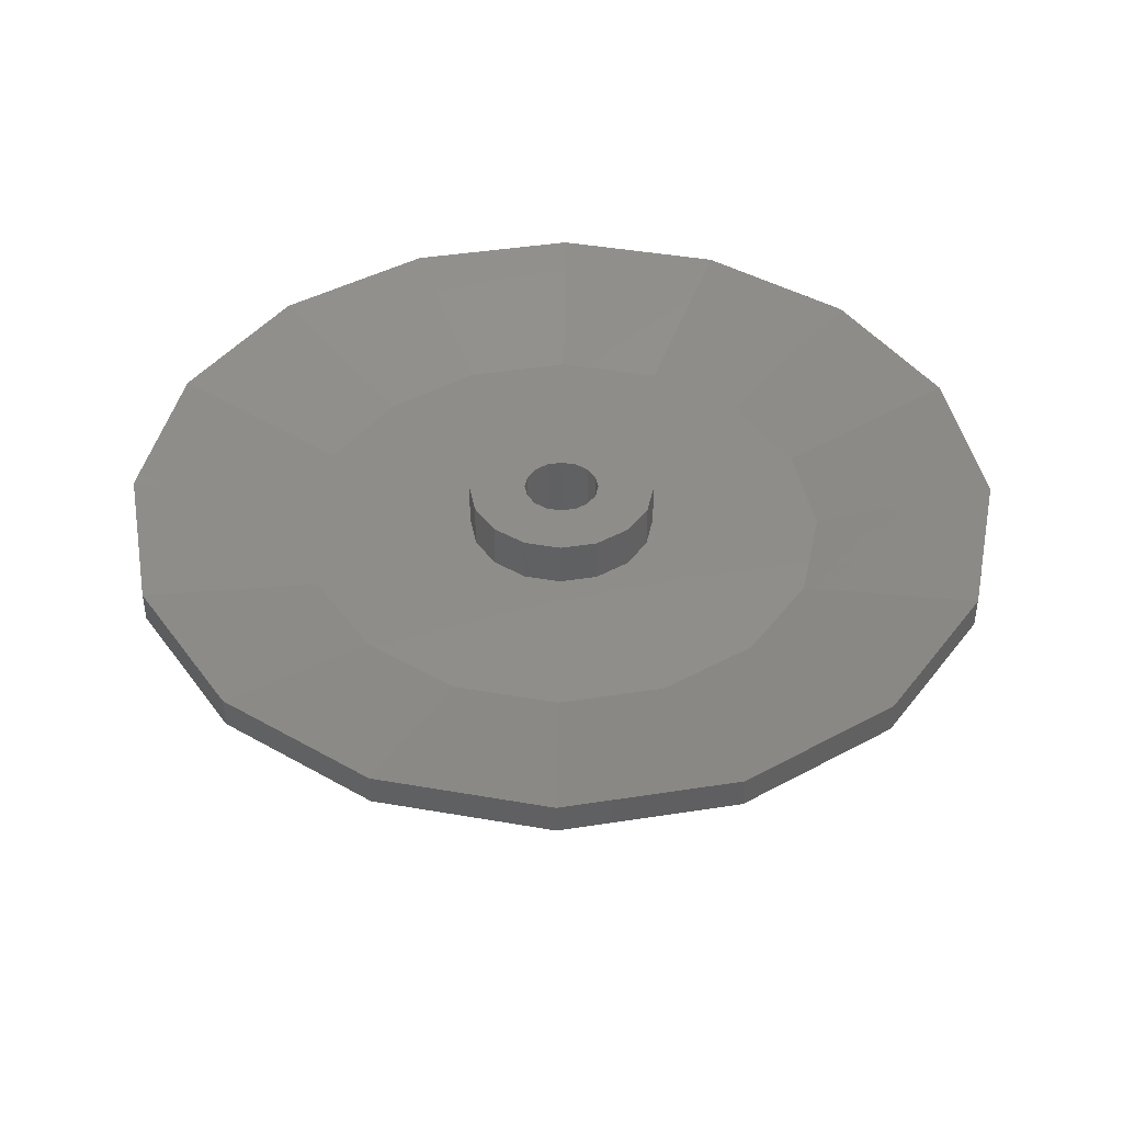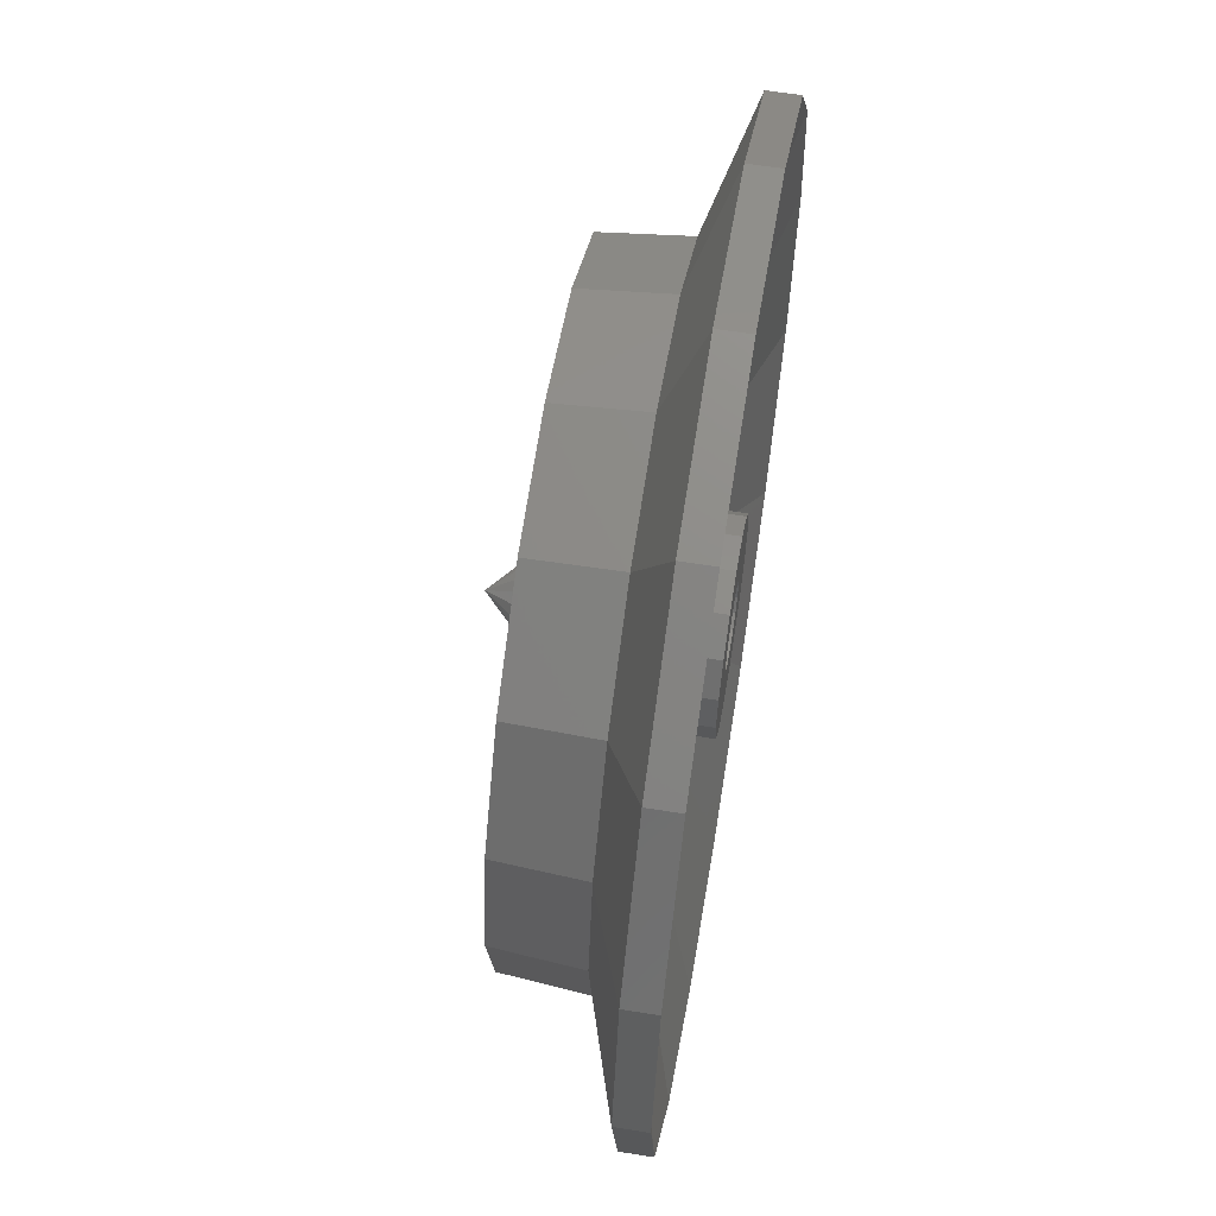
<metadata>
{"format":"stl","ext":"stl","renderer":"f3d","projection":"perspective","resolution":1024,"background":"white","views":[{"elev":42.2,"azim":68.1,"up":"+Z"},{"elev":62.2,"azim":-80.8,"up":"+Y"}]}
</metadata>
<code>
# stl→obj: 410 verts, 736 faces
v 0 0 -0.23
v -0.04784 0.1155 -0.105
v 0 0.125 -0.105
v -0.08839 0.08839 -0.105
v -0.1155 0.04784 -0.105
v -0.125 0 -0.105
v -0.1155 -0.04784 -0.105
v -0.08839 -0.08839 -0.105
v -0.04784 -0.1155 -0.105
v -0 -0.125 -0.105
v 0.04784 -0.1155 -0.105
v 0.08839 -0.08839 -0.105
v 0.1155 -0.04784 -0.105
v 0.125 -0 -0.105
v 0.1155 0.04784 -0.105
v 0.08839 0.08839 -0.105
v 0.04784 0.1155 -0.105
v 0 0 0
v 0.1 0 0
v 0.09239 0.03827 0
v 0.07071 0.07071 0
v 0.03827 0.09239 0
v -0 0.1 0
v -0.03827 0.09239 0
v -0.07071 0.07071 0
v -0.09239 0.03827 0
v -0.1 -0 0
v -0.09239 -0.03827 0
v -0.07071 -0.07071 0
v -0.03827 -0.09239 0
v 0 -0.1 0
v 0.03827 -0.09239 0
v 0.07071 -0.07071 0
v 0.09239 -0.03827 0
v 0 1.12 0.2275
v 0 0.84 0.14
v -0.3215 0.7761 0.14
v -0.4286 1.035 0.2275
v -0.594 0.594 0.14
v -0.792 0.792 0.2275
v -0.7761 0.3215 0.14
v -1.035 0.4286 0.2275
v -0.84 0 0.14
v -1.12 0 0.2275
v -0.7761 -0.3215 0.14
v -1.035 -0.4286 0.2275
v -0.594 -0.594 0.14
v -0.792 -0.792 0.2275
v -0.3215 -0.7761 0.14
v -0.4286 -1.035 0.2275
v -0 -0.84 0.14
v -0 -1.12 0.2275
v 0.3215 -0.7761 0.14
v 0.4286 -1.035 0.2275
v 0.594 -0.594 0.14
v 0.792 -0.792 0.2275
v 0.7761 -0.3215 0.14
v 1.035 -0.4286 0.2275
v 0.84 -0 0.14
v 1.12 -0 0.2275
v 0.7761 0.3215 0.14
v 1.035 0.4286 0.2275
v 0.594 0.594 0.14
v 0.792 0.792 0.2275
v 0.3215 0.7761 0.14
v 0.4286 1.035 0.2275
v 0 1.16 0.24
v -0.4439 1.072 0.24
v -0.8202 0.8202 0.24
v -1.072 0.4439 0.24
v -1.16 0 0.24
v -1.072 -0.4439 0.24
v -0.8202 -0.8202 0.24
v -0.4439 -1.072 0.24
v -0 -1.16 0.24
v 0.4439 -1.072 0.24
v 0.8202 -0.8202 0.24
v 1.072 -0.4439 0.24
v 1.16 -0 0.24
v 1.072 0.4439 0.24
v 0.8202 0.8202 0.24
v 0.4439 1.072 0.24
v 0.82 -0 -0.08
v 0.7576 0.3138 -0.08
v 0.5798 0.5798 -0.08
v 0.3138 0.7576 -0.08
v 0 0.82 -0.08
v -0.3138 0.7576 -0.08
v -0.5798 0.5798 -0.08
v -0.7576 0.3138 -0.08
v -0.82 0 -0.08
v -0.7576 -0.3138 -0.08
v -0.5798 -0.5798 -0.08
v -0.3138 -0.7576 -0.08
v -0 -0.82 -0.08
v 0.3138 -0.7576 -0.08
v 0.5798 -0.5798 -0.08
v 0.7576 -0.3138 -0.08
v 0.82 0 -0.08
v 0.84 0 0.14
v 0 0.72 -0.08
v 0 0.8 -0.08
v 0.3061 0.7391 -0.08
v 0.2755 0.6652 -0.08
v 0.5657 0.5657 -0.08
v 0.5091 0.5091 -0.08
v 0.7391 0.3061 -0.08
v 0.6652 0.2755 -0.08
v 0.8 -0 -0.08
v 0.72 -0 -0.08
v 0.7391 -0.3061 -0.08
v 0.6652 -0.2755 -0.08
v 0.5657 -0.5657 -0.08
v 0.5091 -0.5091 -0.08
v 0.3061 -0.7391 -0.08
v 0.2755 -0.6652 -0.08
v -0 -0.8 -0.08
v -0 -0.72 -0.08
v -0.3061 -0.7391 -0.08
v -0.2755 -0.6652 -0.08
v -0.5657 -0.5657 -0.08
v -0.5091 -0.5091 -0.08
v -0.7391 -0.3061 -0.08
v -0.6652 -0.2755 -0.08
v -0.8 0 -0.08
v -0.72 0 -0.08
v -0.7391 0.3061 -0.08
v -0.6652 0.2755 -0.08
v -0.5657 0.5657 -0.08
v -0.5091 0.5091 -0.08
v -0.3061 0.7391 -0.08
v -0.2755 0.6652 -0.08
v 1.16 0 0.24
v 1.16 0 0.32
v 1.072 -0.4439 0.32
v 0.8202 -0.8202 0.32
v 0.4439 -1.072 0.32
v 0 -1.16 0.32
v 0 -1.16 0.24
v -0.4439 -1.072 0.32
v -0.8202 -0.8202 0.32
v -1.072 -0.4439 0.32
v -1.16 -0 0.32
v -1.16 -0 0.24
v -1.072 0.4439 0.32
v -0.8202 0.8202 0.32
v -0.4439 1.072 0.32
v -0 1.16 0.32
v -0 1.16 0.24
v 0.4439 1.072 0.32
v 0.8202 0.8202 0.32
v 1.072 0.4439 0.32
v 0.6 -0 0.04
v 0.5543 0.2296 0.04
v 0.4243 0.4243 0.04
v 0.2296 0.5543 0.04
v 0 0.6 0.04
v -0.2296 0.5543 0.04
v -0.4243 0.4243 0.04
v -0.5543 0.2296 0.04
v -0.6 0 0.04
v -0.5543 -0.2296 0.04
v -0.4243 -0.4243 0.04
v -0.2296 -0.5543 0.04
v -0 -0.6 0.04
v 0.2296 -0.5543 0.04
v 0.4243 -0.4243 0.04
v 0.5543 -0.2296 0.04
v 0.6 0 0.04
v 0.72 0 -0.08
v 0 0.25 0.04
v 0 0.5 0.04
v 0.1913 0.4619 0.04
v 0.09567 0.231 0.04
v 0.3536 0.3536 0.04
v 0.1768 0.1768 0.04
v 0.4619 0.1913 0.04
v 0.231 0.09567 0.04
v 0.5 -0 0.04
v 0.25 -0 0.04
v 0.4619 -0.1913 0.04
v 0.231 -0.09567 0.04
v 0.3536 -0.3536 0.04
v 0.1768 -0.1768 0.04
v 0.1913 -0.4619 0.04
v 0.09567 -0.231 0.04
v -0 -0.5 0.04
v -0 -0.25 0.04
v -0.1913 -0.4619 0.04
v -0.09567 -0.231 0.04
v -0.3536 -0.3536 0.04
v -0.1768 -0.1768 0.04
v -0.4619 -0.1913 0.04
v -0.231 -0.09567 0.04
v -0.5 0 0.04
v -0.25 0 0.04
v -0.4619 0.1913 0.04
v -0.231 0.09567 0.04
v -0.3536 0.3536 0.04
v -0.1768 0.1768 0.04
v -0.1913 0.4619 0.04
v -0.09567 0.231 0.04
v 0.25 0 -0.08
v 0.25 0 0.04
v 0.231 -0.09567 -0.08
v 0.1768 -0.1768 -0.08
v 0.09567 -0.231 -0.08
v 0 -0.25 0.04
v 0 -0.25 -0.08
v -0.09567 -0.231 -0.08
v -0.1768 -0.1768 -0.08
v -0.231 -0.09567 -0.08
v -0.25 -0 0.04
v -0.25 -0 -0.08
v -0.231 0.09567 -0.08
v -0.1768 0.1768 -0.08
v -0.09567 0.231 -0.08
v -0 0.25 0.04
v -0 0.25 -0.08
v 0.09567 0.231 -0.08
v 0.1768 0.1768 -0.08
v 0.231 0.09567 -0.08
v 0.25 0 0.2
v 0.25 0 0.32
v 0.231 -0.09567 0.32
v 0.231 -0.09567 0.2
v 0.1768 -0.1768 0.32
v 0.1768 -0.1768 0.2
v 0.09567 -0.231 0.32
v 0.09567 -0.231 0.2
v 0 -0.25 0.32
v 0 -0.25 0.2
v -0.09567 -0.231 0.32
v -0.09567 -0.231 0.2
v -0.1768 -0.1768 0.32
v -0.1768 -0.1768 0.2
v -0.231 -0.09567 0.32
v -0.231 -0.09567 0.2
v -0.25 -0 0.32
v -0.25 -0 0.2
v -0.231 0.09567 0.32
v -0.231 0.09567 0.2
v -0.1768 0.1768 0.32
v -0.1768 0.1768 0.2
v -0.09567 0.231 0.32
v -0.09567 0.231 0.2
v -0 0.25 0.32
v -0 0.25 0.2
v 0.09567 0.231 0.32
v 0.09567 0.231 0.2
v 0.1768 0.1768 0.32
v 0.1768 0.1768 0.2
v 0.231 0.09567 0.32
v 0.231 0.09567 0.2
v 0 0.25 0.2
v 0 0.5 0.2
v -0.1913 0.4619 0.2
v -0.3536 0.3536 0.2
v -0.4619 0.1913 0.2
v -0.5 0 0.2
v -0.25 0 0.2
v -0.4619 -0.1913 0.2
v -0.3536 -0.3536 0.2
v -0.1913 -0.4619 0.2
v -0 -0.5 0.2
v -0 -0.25 0.2
v 0.1913 -0.4619 0.2
v 0.3536 -0.3536 0.2
v 0.4619 -0.1913 0.2
v 0.5 -0 0.2
v 0.25 -0 0.2
v 0.4619 0.1913 0.2
v 0.3536 0.3536 0.2
v 0.1913 0.4619 0.2
v 0 0.6 0.2
v -0.2296 0.5543 0.2
v -0.4243 0.4243 0.2
v -0.5543 0.2296 0.2
v -0.6 0 0.2
v -0.5543 -0.2296 0.2
v -0.4243 -0.4243 0.2
v -0.2296 -0.5543 0.2
v -0 -0.6 0.2
v 0.2296 -0.5543 0.2
v 0.4243 -0.4243 0.2
v 0.5543 -0.2296 0.2
v 0.6 -0 0.2
v 0.5543 0.2296 0.2
v 0.4243 0.4243 0.2
v 0.2296 0.5543 0.2
v 0 0.7 0.2
v -0.2679 0.6467 0.2
v -0.495 0.495 0.2
v -0.6467 0.2679 0.2
v -0.7 0 0.2
v -0.6467 -0.2679 0.2
v -0.495 -0.495 0.2
v -0.2679 -0.6467 0.2
v -0 -0.7 0.2
v 0.2679 -0.6467 0.2
v 0.495 -0.495 0.2
v 0.6467 -0.2679 0.2
v 0.7 -0 0.2
v 0.6467 0.2679 0.2
v 0.495 0.495 0.2
v 0.2679 0.6467 0.2
v 0 1.05 0.2913
v 0.4018 0.9701 0.2913
v 0.7425 0.7425 0.2913
v 0.9701 0.4018 0.2913
v 1.05 -0 0.2913
v 0.9701 -0.4018 0.2913
v 0.7425 -0.7425 0.2913
v 0.4018 -0.9701 0.2913
v -0 -1.05 0.2913
v -0.4018 -0.9701 0.2913
v -0.7425 -0.7425 0.2913
v -0.9701 -0.4018 0.2913
v -1.05 0 0.2913
v -0.9701 0.4018 0.2913
v -0.7425 0.7425 0.2913
v -0.4018 0.9701 0.2913
v 0 1.12 0.3096
v 0.4286 1.035 0.3096
v 0.792 0.792 0.3096
v 1.035 0.4286 0.3096
v 1.12 -0 0.3096
v 1.035 -0.4286 0.3096
v 0.792 -0.792 0.3096
v 0.4286 -1.035 0.3096
v -0 -1.12 0.3096
v -0.4286 -1.035 0.3096
v -0.792 -0.792 0.3096
v -1.035 -0.4286 0.3096
v -1.12 0 0.3096
v -1.035 0.4286 0.3096
v -0.792 0.792 0.3096
v -0.4286 1.035 0.3096
v 0 1.16 0.32
v 1.16 -0 0.32
v -0 -1.16 0.32
v -1.16 0 0.32
v 0 0.125 -0.08
v 0 0.25 -0.08
v 0.04784 0.1155 -0.08
v 0.08839 0.08839 -0.08
v 0.1155 0.04784 -0.08
v 0.25 -0 -0.08
v 0.125 -0 -0.08
v 0.1155 -0.04784 -0.08
v 0.08839 -0.08839 -0.08
v 0.04784 -0.1155 -0.08
v -0 -0.25 -0.08
v -0 -0.125 -0.08
v -0.04784 -0.1155 -0.08
v -0.08839 -0.08839 -0.08
v -0.1155 -0.04784 -0.08
v -0.25 0 -0.08
v -0.125 0 -0.08
v -0.1155 0.04784 -0.08
v -0.08839 0.08839 -0.08
v -0.04784 0.1155 -0.08
v 0.125 0 -0.08
v 0.125 0 -0.105
v -0 0.125 -0.105
v -0 0.125 -0.08
v -0.125 -0 -0.105
v -0.125 -0 -0.08
v 0 -0.125 -0.105
v 0 -0.125 -0.08
v 0.1 0 0.32
v 0.09239 0.03827 0.32
v 0.07071 0.07071 0.32
v 0.03827 0.09239 0.32
v -0 0.1 0.32
v -0.03827 0.09239 0.32
v -0.07071 0.07071 0.32
v -0.09239 0.03827 0.32
v -0.1 -0 0.32
v -0.09239 -0.03827 0.32
v -0.07071 -0.07071 0.32
v -0.03827 -0.09239 0.32
v 0 -0.1 0.32
v 0.03827 -0.09239 0.32
v 0.07071 -0.07071 0.32
v 0.09239 -0.03827 0.32
v 0 0.1 0.32
v 0 0.2 0.32
v -0.07654 0.1848 0.32
v -0.1414 0.1414 0.32
v -0.1848 0.07654 0.32
v -0.2 0 0.32
v -0.1 0 0.32
v -0.1848 -0.07654 0.32
v -0.1414 -0.1414 0.32
v -0.07654 -0.1848 0.32
v -0 -0.2 0.32
v -0 -0.1 0.32
v 0.07654 -0.1848 0.32
v 0.1414 -0.1414 0.32
v 0.1848 -0.07654 0.32
v 0.2 -0 0.32
v 0.1 -0 0.32
v 0.1848 0.07654 0.32
v 0.1414 0.1414 0.32
v 0.07654 0.1848 0.32
v 0 0.25 0.32
v -0.25 0 0.32
v -0 -0.25 0.32
v 0.25 -0 0.32
f 1 2 3
f 1 4 2
f 1 5 4
f 1 6 5
f 1 7 6
f 1 8 7
f 1 9 8
f 1 10 9
f 1 11 10
f 1 12 11
f 1 13 12
f 1 14 13
f 1 15 14
f 1 16 15
f 1 17 16
f 1 3 17
f 18 19 20
f 18 20 21
f 18 21 22
f 18 22 23
f 18 23 24
f 18 24 25
f 18 25 26
f 18 26 27
f 18 27 28
f 18 28 29
f 18 29 30
f 18 30 31
f 18 31 32
f 18 32 33
f 18 33 34
f 18 34 19
f 35 36 37
f 35 37 38
f 38 37 39
f 38 39 40
f 40 39 41
f 40 41 42
f 42 41 43
f 42 43 44
f 44 43 45
f 44 45 46
f 46 45 47
f 46 47 48
f 48 47 49
f 48 49 50
f 50 49 51
f 50 51 52
f 52 51 53
f 52 53 54
f 54 53 55
f 54 55 56
f 56 55 57
f 56 57 58
f 58 57 59
f 58 59 60
f 60 59 61
f 60 61 62
f 62 61 63
f 62 63 64
f 64 63 65
f 64 65 66
f 66 65 36
f 66 36 35
f 67 35 38
f 67 38 68
f 68 38 40
f 68 40 69
f 69 40 42
f 69 42 70
f 70 42 44
f 70 44 71
f 71 44 46
f 71 46 72
f 72 46 48
f 72 48 73
f 73 48 50
f 73 50 74
f 74 50 52
f 74 52 75
f 75 52 54
f 75 54 76
f 76 54 56
f 76 56 77
f 77 56 58
f 77 58 78
f 78 58 60
f 78 60 79
f 79 60 62
f 79 62 80
f 80 62 64
f 80 64 81
f 81 64 66
f 81 66 82
f 82 66 35
f 82 35 67
f 59 83 84
f 59 84 61
f 61 84 85
f 61 85 63
f 63 85 86
f 63 86 65
f 65 86 87
f 65 87 36
f 36 87 88
f 36 88 37
f 37 88 89
f 37 89 39
f 39 89 90
f 39 90 41
f 41 90 91
f 41 91 43
f 43 91 92
f 43 92 45
f 45 92 93
f 45 93 47
f 47 93 94
f 47 94 49
f 49 94 95
f 49 95 51
f 51 95 96
f 51 96 53
f 53 96 97
f 53 97 55
f 55 97 98
f 55 98 57
f 57 98 99
f 57 99 100
f 101 102 103
f 101 103 104
f 104 103 105
f 104 105 106
f 106 105 107
f 106 107 108
f 108 107 109
f 108 109 110
f 110 109 111
f 110 111 112
f 112 111 113
f 112 113 114
f 114 113 115
f 114 115 116
f 116 115 117
f 116 117 118
f 118 117 119
f 118 119 120
f 120 119 121
f 120 121 122
f 122 121 123
f 122 123 124
f 124 123 125
f 124 125 126
f 126 125 127
f 126 127 128
f 128 127 129
f 128 129 130
f 130 129 131
f 130 131 132
f 132 131 102
f 132 102 101
f 102 87 86
f 102 86 103
f 103 86 85
f 103 85 105
f 105 85 84
f 105 84 107
f 107 84 83
f 107 83 109
f 109 83 98
f 109 98 111
f 111 98 97
f 111 97 113
f 113 97 96
f 113 96 115
f 115 96 95
f 115 95 117
f 117 95 94
f 117 94 119
f 119 94 93
f 119 93 121
f 121 93 92
f 121 92 123
f 123 92 91
f 123 91 125
f 125 91 90
f 125 90 127
f 127 90 89
f 127 89 129
f 129 89 88
f 129 88 131
f 131 88 87
f 131 87 102
f 133 134 135
f 133 135 78
f 78 135 136
f 78 136 77
f 77 136 137
f 77 137 76
f 76 137 138
f 76 138 139
f 139 138 140
f 139 140 74
f 74 140 141
f 74 141 73
f 73 141 142
f 73 142 72
f 72 142 143
f 72 143 144
f 144 143 145
f 144 145 70
f 70 145 146
f 70 146 69
f 69 146 147
f 69 147 68
f 68 147 148
f 68 148 149
f 149 148 150
f 149 150 82
f 82 150 151
f 82 151 81
f 81 151 152
f 81 152 80
f 80 152 134
f 80 134 133
f 110 153 154
f 110 154 108
f 108 154 155
f 108 155 106
f 106 155 156
f 106 156 104
f 104 156 157
f 104 157 101
f 101 157 158
f 101 158 132
f 132 158 159
f 132 159 130
f 130 159 160
f 130 160 128
f 128 160 161
f 128 161 126
f 126 161 162
f 126 162 124
f 124 162 163
f 124 163 122
f 122 163 164
f 122 164 120
f 120 164 165
f 120 165 118
f 118 165 166
f 118 166 116
f 116 166 167
f 116 167 114
f 114 167 168
f 114 168 112
f 112 168 169
f 112 169 170
f 171 172 173
f 171 173 174
f 174 173 175
f 174 175 176
f 176 175 177
f 176 177 178
f 178 177 179
f 178 179 180
f 180 179 181
f 180 181 182
f 182 181 183
f 182 183 184
f 184 183 185
f 184 185 186
f 186 185 187
f 186 187 188
f 188 187 189
f 188 189 190
f 190 189 191
f 190 191 192
f 192 191 193
f 192 193 194
f 194 193 195
f 194 195 196
f 196 195 197
f 196 197 198
f 198 197 199
f 198 199 200
f 200 199 201
f 200 201 202
f 202 201 172
f 202 172 171
f 172 157 156
f 172 156 173
f 173 156 155
f 173 155 175
f 175 155 154
f 175 154 177
f 177 154 153
f 177 153 179
f 179 153 168
f 179 168 181
f 181 168 167
f 181 167 183
f 183 167 166
f 183 166 185
f 185 166 165
f 185 165 187
f 187 165 164
f 187 164 189
f 189 164 163
f 189 163 191
f 191 163 162
f 191 162 193
f 193 162 161
f 193 161 195
f 195 161 160
f 195 160 197
f 197 160 159
f 197 159 199
f 199 159 158
f 199 158 201
f 201 158 157
f 201 157 172
f 203 204 182
f 203 182 205
f 205 182 184
f 205 184 206
f 206 184 186
f 206 186 207
f 207 186 208
f 207 208 209
f 209 208 190
f 209 190 210
f 210 190 192
f 210 192 211
f 211 192 194
f 211 194 212
f 212 194 213
f 212 213 214
f 214 213 198
f 214 198 215
f 215 198 200
f 215 200 216
f 216 200 202
f 216 202 217
f 217 202 218
f 217 218 219
f 219 218 174
f 219 174 220
f 220 174 176
f 220 176 221
f 221 176 178
f 221 178 222
f 222 178 204
f 222 204 203
f 223 224 225
f 223 225 226
f 226 225 227
f 226 227 228
f 228 227 229
f 228 229 230
f 230 229 231
f 230 231 232
f 232 231 233
f 232 233 234
f 234 233 235
f 234 235 236
f 236 235 237
f 236 237 238
f 238 237 239
f 238 239 240
f 240 239 241
f 240 241 242
f 242 241 243
f 242 243 244
f 244 243 245
f 244 245 246
f 246 245 247
f 246 247 248
f 248 247 249
f 248 249 250
f 250 249 251
f 250 251 252
f 252 251 253
f 252 253 254
f 254 253 224
f 254 224 223
f 255 256 257
f 255 257 246
f 246 257 258
f 246 258 244
f 244 258 259
f 244 259 242
f 242 259 260
f 242 260 261
f 261 260 262
f 261 262 238
f 238 262 263
f 238 263 236
f 236 263 264
f 236 264 234
f 234 264 265
f 234 265 266
f 266 265 267
f 266 267 230
f 230 267 268
f 230 268 228
f 228 268 269
f 228 269 226
f 226 269 270
f 226 270 271
f 271 270 272
f 271 272 254
f 254 272 273
f 254 273 252
f 252 273 274
f 252 274 250
f 250 274 256
f 250 256 255
f 256 275 276
f 256 276 257
f 257 276 277
f 257 277 258
f 258 277 278
f 258 278 259
f 259 278 279
f 259 279 260
f 260 279 280
f 260 280 262
f 262 280 281
f 262 281 263
f 263 281 282
f 263 282 264
f 264 282 283
f 264 283 265
f 265 283 284
f 265 284 267
f 267 284 285
f 267 285 268
f 268 285 286
f 268 286 269
f 269 286 287
f 269 287 270
f 270 287 288
f 270 288 272
f 272 288 289
f 272 289 273
f 273 289 290
f 273 290 274
f 274 290 275
f 274 275 256
f 275 291 292
f 275 292 276
f 276 292 293
f 276 293 277
f 277 293 294
f 277 294 278
f 278 294 295
f 278 295 279
f 279 295 296
f 279 296 280
f 280 296 297
f 280 297 281
f 281 297 298
f 281 298 282
f 282 298 299
f 282 299 283
f 283 299 300
f 283 300 284
f 284 300 301
f 284 301 285
f 285 301 302
f 285 302 286
f 286 302 303
f 286 303 287
f 287 303 304
f 287 304 288
f 288 304 305
f 288 305 289
f 289 305 306
f 289 306 290
f 290 306 291
f 290 291 275
f 307 291 306
f 307 306 308
f 308 306 305
f 308 305 309
f 309 305 304
f 309 304 310
f 310 304 303
f 310 303 311
f 311 303 302
f 311 302 312
f 312 302 301
f 312 301 313
f 313 301 300
f 313 300 314
f 314 300 299
f 314 299 315
f 315 299 298
f 315 298 316
f 316 298 297
f 316 297 317
f 317 297 296
f 317 296 318
f 318 296 295
f 318 295 319
f 319 295 294
f 319 294 320
f 320 294 293
f 320 293 321
f 321 293 292
f 321 292 322
f 322 292 291
f 322 291 307
f 323 307 308
f 323 308 324
f 324 308 309
f 324 309 325
f 325 309 310
f 325 310 326
f 326 310 311
f 326 311 327
f 327 311 312
f 327 312 328
f 328 312 313
f 328 313 329
f 329 313 314
f 329 314 330
f 330 314 315
f 330 315 331
f 331 315 316
f 331 316 332
f 332 316 317
f 332 317 333
f 333 317 318
f 333 318 334
f 334 318 319
f 334 319 335
f 335 319 320
f 335 320 336
f 336 320 321
f 336 321 337
f 337 321 322
f 337 322 338
f 338 322 307
f 338 307 323
f 339 323 324
f 339 324 150
f 150 324 325
f 150 325 151
f 151 325 326
f 151 326 152
f 152 326 327
f 152 327 340
f 340 327 328
f 340 328 135
f 135 328 329
f 135 329 136
f 136 329 330
f 136 330 137
f 137 330 331
f 137 331 341
f 341 331 332
f 341 332 140
f 140 332 333
f 140 333 141
f 141 333 334
f 141 334 142
f 142 334 335
f 142 335 342
f 342 335 336
f 342 336 145
f 145 336 337
f 145 337 146
f 146 337 338
f 146 338 147
f 147 338 323
f 147 323 339
f 343 344 220
f 343 220 345
f 345 220 221
f 345 221 346
f 346 221 222
f 346 222 347
f 347 222 348
f 347 348 349
f 349 348 205
f 349 205 350
f 350 205 206
f 350 206 351
f 351 206 207
f 351 207 352
f 352 207 353
f 352 353 354
f 354 353 210
f 354 210 355
f 355 210 211
f 355 211 356
f 356 211 212
f 356 212 357
f 357 212 358
f 357 358 359
f 359 358 215
f 359 215 360
f 360 215 216
f 360 216 361
f 361 216 217
f 361 217 362
f 362 217 344
f 362 344 343
f 363 364 15
f 363 15 347
f 347 15 16
f 347 16 346
f 346 16 17
f 346 17 345
f 345 17 365
f 345 365 366
f 366 365 2
f 366 2 362
f 362 2 4
f 362 4 361
f 361 4 5
f 361 5 360
f 360 5 367
f 360 367 368
f 368 367 7
f 368 7 357
f 357 7 8
f 357 8 356
f 356 8 9
f 356 9 355
f 355 9 369
f 355 369 370
f 370 369 11
f 370 11 352
f 352 11 12
f 352 12 351
f 351 12 13
f 351 13 350
f 350 13 364
f 350 364 363
f 19 371 372
f 19 372 20
f 20 372 373
f 20 373 21
f 21 373 374
f 21 374 22
f 22 374 375
f 22 375 23
f 23 375 376
f 23 376 24
f 24 376 377
f 24 377 25
f 25 377 378
f 25 378 26
f 26 378 379
f 26 379 27
f 27 379 380
f 27 380 28
f 28 380 381
f 28 381 29
f 29 381 382
f 29 382 30
f 30 382 383
f 30 383 31
f 31 383 384
f 31 384 32
f 32 384 385
f 32 385 33
f 33 385 386
f 33 386 34
f 34 386 371
f 34 371 19
f 387 388 389
f 387 389 376
f 376 389 390
f 376 390 377
f 377 390 391
f 377 391 378
f 378 391 392
f 378 392 393
f 393 392 394
f 393 394 380
f 380 394 395
f 380 395 381
f 381 395 396
f 381 396 382
f 382 396 397
f 382 397 398
f 398 397 399
f 398 399 384
f 384 399 400
f 384 400 385
f 385 400 401
f 385 401 386
f 386 401 402
f 386 402 403
f 403 402 404
f 403 404 372
f 372 404 405
f 372 405 373
f 373 405 406
f 373 406 374
f 374 406 388
f 374 388 387
f 388 407 245
f 388 245 389
f 389 245 243
f 389 243 390
f 390 243 241
f 390 241 391
f 391 241 408
f 391 408 392
f 392 408 237
f 392 237 394
f 394 237 235
f 394 235 395
f 395 235 233
f 395 233 396
f 396 233 409
f 396 409 397
f 397 409 229
f 397 229 399
f 399 229 227
f 399 227 400
f 400 227 225
f 400 225 401
f 401 225 410
f 401 410 402
f 402 410 253
f 402 253 404
f 404 253 251
f 404 251 405
f 405 251 249
f 405 249 406
f 406 249 407
f 406 407 388

</code>
